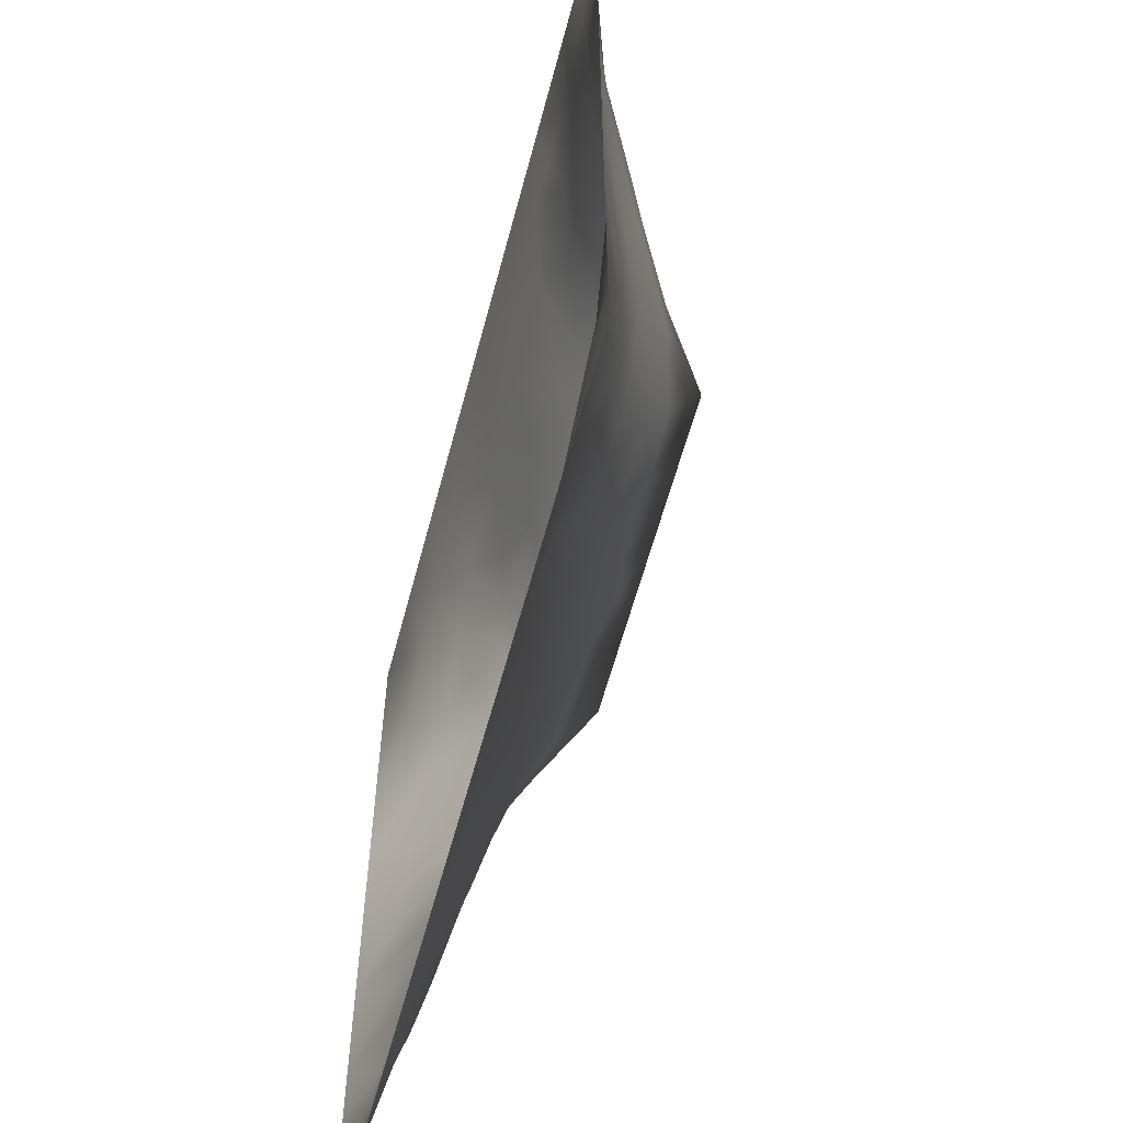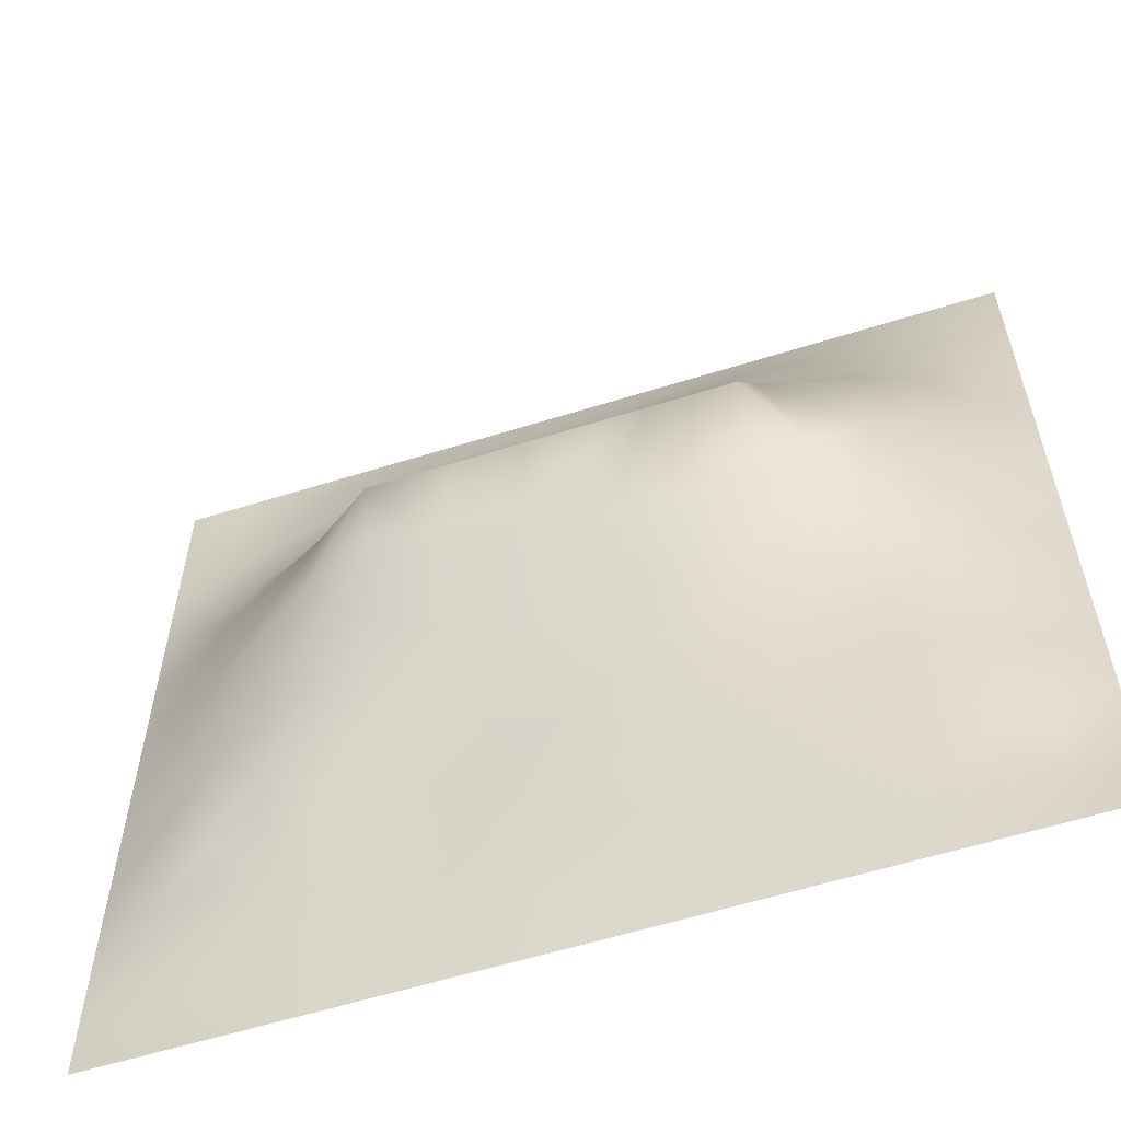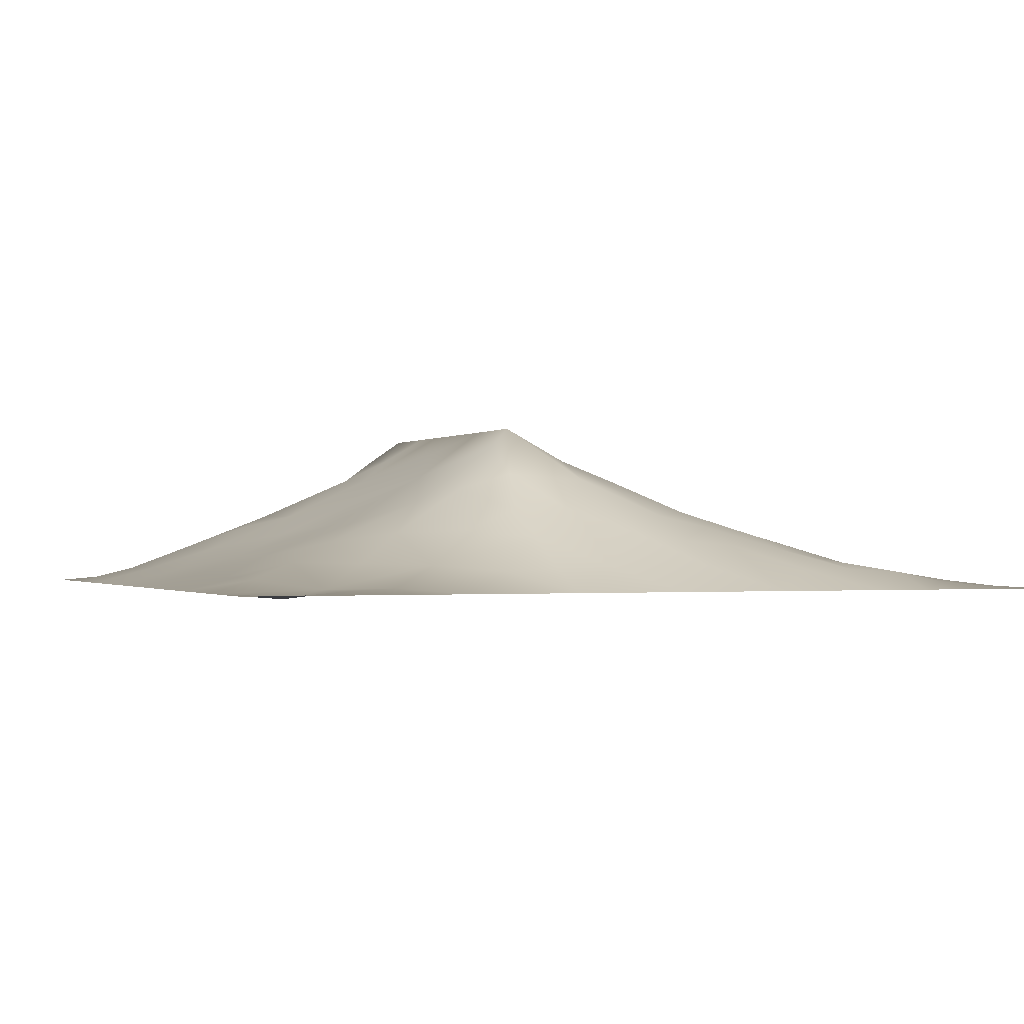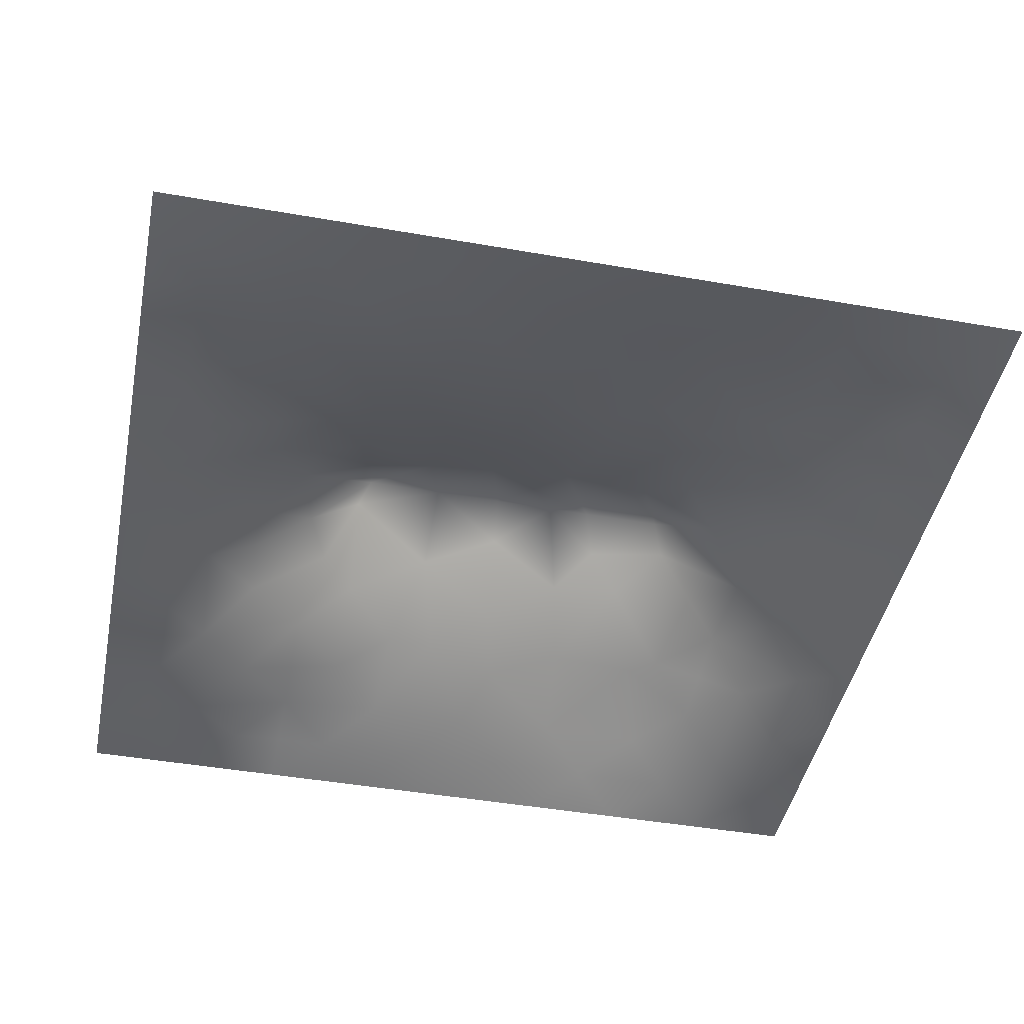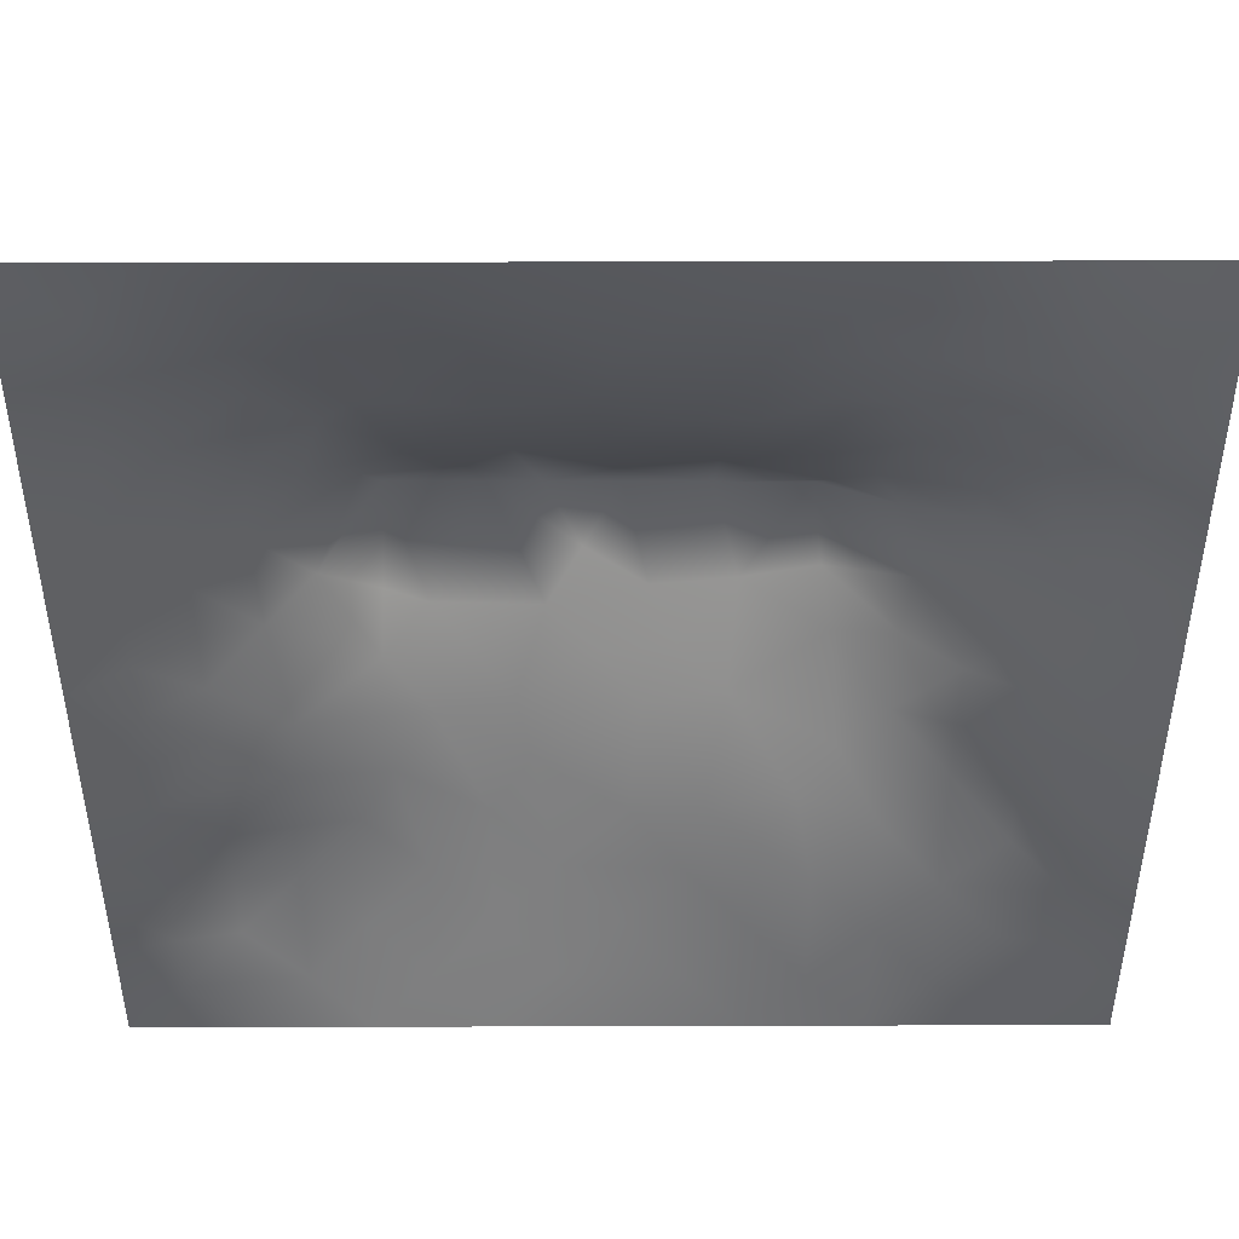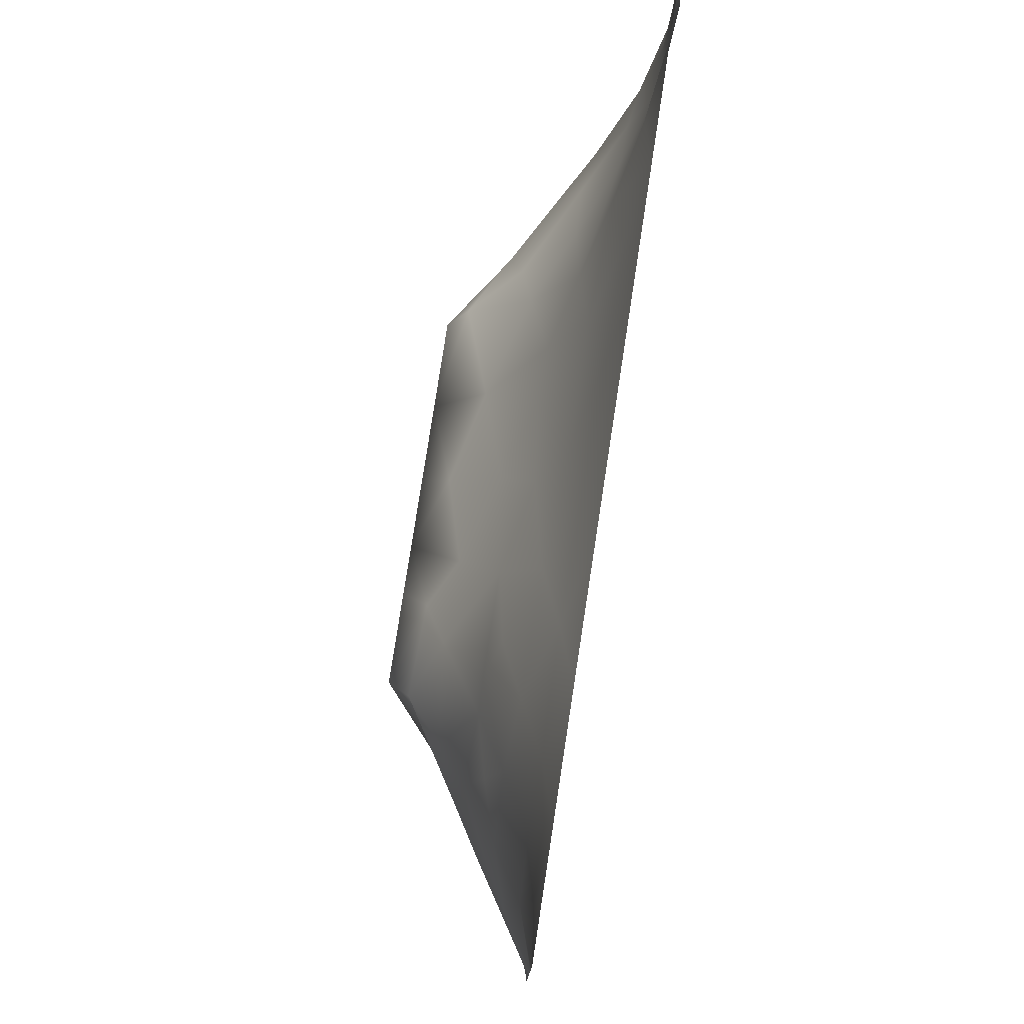
<metadata>
{"format":"obj","ext":"obj","renderer":"f3d","projection":"perspective","resolution":1024,"background":"white","views":[{"elev":-59.6,"azim":-104.8,"up":"+Y"},{"elev":-59.0,"azim":17.9,"up":"+Y"},{"elev":-0.8,"azim":-112.2,"up":"+Z"},{"elev":-44.8,"azim":-11.5,"up":"+Z"},{"elev":46.1,"azim":179.8,"up":"+Y"},{"elev":78.4,"azim":98.7,"up":"+Y"}]}
</metadata>
<code>
v -0 0 -0
v 1 0 -0
v -0 1 0
v 1 1 0
v 0.9386 0.1248 0.01445
v -0 0.5 0
v 0.5 1 0
v 1 0.5 0
v 0.5 -0 0
v 0.2477 0.7477 0.0653
v 0.7586 0.7525 0.08853
v 0.2482 0.2542 0.05682
v 0.753 0.2528 0.06374
v 0.75 0 0
v 0.25 0 0
v 1 0.75 0
v 1 0.25 0
v 0.25 1 0
v 0.75 1 0
v 0 0.25 0
v 0 0.75 -0
v 0.3652 0.2284 0.04992
v 0.06385 0.8738 0.00203
v 0.2292 0.5199 0.129
v 0.8162 0.2516 0.05503
v 0.8825 0.3767 0.0572
v 0.6254 0.1275 0.0363
v 0.8849 0.4395 0.06453
v 0.8763 0.1249 0.02451
v 0.3753 0.1295 0.02903
v 0.125 0.1267 0.0155
v 0.4927 0.2583 0.07027
v 0.8882 0.6274 0.07333
v 0.639 0.6287 0.1639
v 0.8757 0.8746 0.02105
v 0.3762 0.8713 0.03784
v 0.245 0.6069 0.1357
v 0.1276 0.8724 0.003183
v 0.1166 0.6265 0.06058
v 0.6272 0.873 0.04583
v 0.12 0.3775 0.0512
v 0.2505 0.1283 0.02322
v 0.8826 0.752 0.05396
v 0.8791 0.2504 0.04391
v 0.2507 0.8731 0.03183
v 0.7528 0.8774 0.04727
v 0.1227 0.2525 0.03425
v 0.1247 0.7479 0.0294
v 0.3071 0.6031 0.1719
v 0.5838 0.3118 0.09064
v 0.0625 1 0
v 0.8863 0.502 0.0699
v 0.4368 0.7649 0.07696
v 0.2371 0.4604 0.1131
v 0 0.375 0
v 0.5018 0.869 0.03745
v 0.5013 0.6281 0.1614
v 0.2435 0.38 0.09107
v 0.1154 0.5022 0.06533
v 0.5211 0.4229 0.1264
v 0.6267 0.2553 0.07296
v 0.5001 0.1281 0.03675
v 0.497 0.5812 0.1934
v 0 0.625 0
v 0 0.875 0
v 0 0.125 0
v 0.625 1 0
v 0.875 1 0
v 0.125 1 0
v 0.375 1 0
v 1 0.375 0
v 0.569 0.4692 0.1438
v 1 0.875 0
v 1 0.625 0
v 0.375 0 0
v 0.125 0 0
v 0.875 0 0
v 0.625 0 0
v 0.7507 0.1259 0.03423
v 0.4722 0.4862 0.153
v 0.7809 0.5185 0.137
v 0.06035 0.3137 0.02344
v 0.1783 0.4411 0.08579
v 0.1829 0.3154 0.06311
v 0.05977 0.4389 0.02776
v 0.6883 0.9365 0.0208
v 0.6924 0.8142 0.07417
v 0.5634 0.9348 0.01893
v 0.06028 0.6871 0.02299
v 0.1817 0.6875 0.06848
v 0.05955 0.5632 0.02885
v 0.1882 0.9367 0.01274
v 0.1882 0.8097 0.03076
v 0.06332 0.9366 -0.004887
v 0.3884 0.4951 0.154
v 0.677 0.3652 0.1022
v 0.5098 0.72 0.1041
v 0.3128 0.809 0.05456
v 0.4385 0.9344 0.01684
v 0.9396 0.8126 0.01962
v 0.8172 0.8141 0.05408
v 0.9376 0.9375 0.00726
v 0.8788 0.1866 0.0409
v 0.5708 0.5815 0.1935
v 0.9426 0.5012 0.03394
v 0.8358 0.5949 0.1048
v 0.8263 0.6917 0.09424
v 0.9439 0.5636 0.0368
v 0.3137 0.6999 0.1026
v 0.8212 0.7526 0.07286
v 0.8871 0.5648 0.07282
v 0.1879 0.06383 0.009819
v 0.06288 0.06323 0.00114
v 0.1872 0.1911 0.03007
v 0.313 0.06478 0.0115
v 0.3126 0.1949 0.03442
v 0.4377 0.06505 0.01424
v 0.8127 0.06233 0.01681
v 0.9373 0.0629 0.003643
v -0 0.9375 0
v 0.5955 0.6754 0.1348
v 0.5279 0.7978 0.0671
v 0.5631 0.192 0.05527
v 0.6888 0.1893 0.05662
v 0.5626 0.0641 0.01776
v 0.9401 0.3132 0.02497
v 0.8178 0.3153 0.06474
v 0.941 0.4388 0.02977
v 0.3134 0.9351 0.01396
v 1 0.1875 0
v 0.8152 0.1877 0.04687
v 0.8078 0.3767 0.0766
v 0.6876 0.06335 0.01787
v 0.3976 0.3862 0.1089
v 0.9398 0.1872 0.02169
v 0.4379 0.1943 0.04755
v 0.06056 0.1879 0.01981
v 0.3798 0.7632 0.0762
v 0.9437 0.6883 0.03442
v 0.2996 0.4485 0.1291
v 0.06368 0.811 0.005506
v 0.8131 0.9384 0.01911
v 0.1756 0.566 0.09531
v 0.7843 0.6544 0.1266
v 0.6773 0.4753 0.1412
v 0.7196 0.5821 0.1936
v 0.3198 0.5804 0.1936
v 0.7258 0.7751 0.08891
v 0.8807 0.3136 0.05004
v 0.6224 0.5817 0.1935
v 0.1814 0.3787 0.07269
v 0.2932 0.3396 0.08223
v 0.7352 0.6149 0.1683
v 0.7174 0.3055 0.07983
v 0.6816 0.6715 0.1381
v 0.3297 0.2849 0.06452
v 0.2709 0.6605 0.118
v 0.5341 0.5231 0.1673
v 0.617 0.7686 0.08884
v 0.5988 0.3756 0.1093
v 0.4131 0.5809 0.1934
v 0.7235 0.4288 0.115
v 0.7201 0.4936 0.1419
v 0.1206 0.3145 0.04673
v 0.4183 0.2661 0.06477
v 0.05979 0.2509 0.0229
v 0.8286 0.484 0.1033
v 0.4775 0.3729 0.1052
v 0.1746 0.6289 0.09226
v 0.4104 0.6612 0.136
v 0.4482 0.4303 0.1279
v 0 0.8125 -0
v 0.8862 0.6902 0.06616
v 0.2507 0.9362 0.01484
v 1 0.125 -0
v 0.2505 0.8089 0.04243
v 0.312 0.5103 0.1545
v 0 0.1875 0
v 0.119 0.4402 0.05639
v -0 0.0625 -0
v 0.06245 0.1259 0.007927
v 0.06002 0.6252 0.02604
f 1 113 180
f 76 113 1
f 20 166 82
f 181 178 66
f 161 49 147
f 31 181 113
f 116 115 30
f 181 180 113
f 181 137 178
f 181 66 180
f 84 12 152
f 112 114 31
f 31 137 181
f 42 114 112
f 77 2 119
f 112 15 42
f 114 137 31
f 112 31 113
f 76 112 113
f 76 15 112
f 133 14 79
f 75 115 15
f 136 30 117
f 125 133 27
f 116 22 156
f 118 79 14
f 32 165 136
f 165 22 136
f 12 116 156
f 22 30 136
f 115 42 15
f 116 30 22
f 77 119 118
f 42 115 116
f 152 12 156
f 84 152 58
f 134 165 168
f 140 134 95
f 85 41 179
f 20 137 166
f 168 165 32
f 165 156 22
f 79 13 124
f 145 146 150
f 171 134 168
f 134 156 165
f 95 171 80
f 134 152 156
f 60 80 171
f 60 72 80
f 109 98 10
f 95 134 171
f 177 140 95
f 140 58 152
f 84 58 151
f 140 152 134
f 56 36 53
f 54 58 140
f 170 138 109
f 39 169 90
f 151 179 41
f 83 58 54
f 47 137 114
f 164 151 41
f 151 58 83
f 151 83 179
f 47 114 84
f 84 114 12
f 164 47 84
f 164 84 151
f 82 164 41
f 166 164 82
f 85 55 41
f 55 82 41
f 166 137 47
f 166 47 164
f 20 178 137
f 55 20 82
f 59 83 24
f 116 12 42
f 6 91 64
f 92 174 18
f 120 94 51
f 39 91 143
f 93 45 38
f 174 129 18
f 174 45 129
f 129 45 36
f 138 53 36
f 98 36 45
f 161 95 80
f 87 46 40
f 98 138 36
f 157 37 49
f 176 98 45
f 176 10 98
f 39 90 48
f 177 24 54
f 38 45 92
f 93 48 10
f 59 143 91
f 129 70 18
f 92 18 69
f 92 45 174
f 94 69 51
f 172 23 65
f 38 92 69
f 23 38 94
f 94 38 69
f 120 51 3
f 23 120 65
f 23 94 120
f 172 141 23
f 141 38 23
f 89 39 48
f 48 38 141
f 172 21 141
f 24 83 54
f 177 54 140
f 93 10 176
f 36 99 129
f 93 176 45
f 93 38 48
f 157 169 37
f 90 10 48
f 114 42 12
f 147 24 177
f 70 129 99
f 59 91 85
f 64 89 21
f 115 75 30
f 6 85 91
f 59 85 179
f 117 30 75
f 6 55 85
f 59 179 83
f 143 59 24
f 37 24 147
f 143 169 39
f 57 161 63
f 37 147 49
f 109 157 49
f 157 90 169
f 147 177 95
f 161 80 63
f 37 169 143
f 37 143 24
f 170 109 49
f 157 10 90
f 109 138 98
f 109 10 157
f 57 63 104
f 170 53 138
f 158 63 80
f 104 63 158
f 161 170 49
f 161 147 95
f 160 72 60
f 104 158 150
f 78 125 9
f 145 162 163
f 50 168 32
f 122 53 97
f 142 101 35
f 81 153 146
f 121 57 104
f 34 104 150
f 97 170 57
f 57 170 161
f 97 53 170
f 121 97 57
f 34 121 104
f 159 155 148
f 153 34 146
f 146 34 150
f 11 155 144
f 155 121 34
f 162 96 132
f 106 153 81
f 11 144 107
f 153 155 34
f 5 103 29
f 167 106 81
f 33 111 108
f 107 106 33
f 28 105 52
f 111 105 108
f 149 44 126
f 139 33 108
f 167 111 106
f 111 52 105
f 173 139 43
f 33 106 111
f 8 108 105
f 173 33 139
f 48 141 89
f 107 33 173
f 110 101 11
f 144 155 153
f 144 153 106
f 144 106 107
f 110 43 101
f 46 101 142
f 86 46 142
f 110 11 107
f 21 89 141
f 56 99 36
f 159 87 40
f 74 139 108
f 100 43 139
f 173 43 107
f 110 107 43
f 40 46 86
f 16 100 139
f 102 35 100
f 101 43 35
f 88 99 56
f 100 35 43
f 88 40 86
f 148 101 46
f 19 86 142
f 88 56 40
f 122 159 40
f 148 46 87
f 122 40 56
f 159 148 87
f 148 155 11
f 148 11 101
f 159 97 121
f 159 121 155
f 122 56 53
f 122 97 159
f 67 88 86
f 7 99 88
f 7 70 99
f 67 7 88
f 19 67 86
f 68 19 142
f 73 102 100
f 4 68 102
f 73 4 102
f 16 73 100
f 74 16 139
f 8 74 108
f 123 27 61
f 13 25 127
f 102 68 35
f 132 26 28
f 103 131 29
f 126 17 71
f 128 71 8
f 128 8 105
f 28 128 105
f 26 128 28
f 167 28 52
f 132 127 26
f 126 71 26
f 26 71 128
f 149 126 26
f 44 17 126
f 131 25 13
f 135 44 103
f 127 149 26
f 127 44 149
f 162 167 81
f 127 25 44
f 62 27 123
f 27 124 61
f 167 132 28
f 154 132 96
f 167 52 111
f 119 29 118
f 163 81 146
f 119 175 5
f 72 150 158
f 96 145 160
f 124 154 61
f 119 2 175
f 145 163 146
f 72 145 150
f 72 158 80
f 160 60 168
f 60 171 168
f 160 168 50
f 96 50 61
f 160 145 72
f 125 27 62
f 77 118 14
f 163 162 81
f 123 50 32
f 96 162 145
f 96 160 50
f 5 130 135
f 162 132 167
f 154 96 61
f 154 13 127
f 131 13 79
f 124 13 154
f 125 62 117
f 27 133 124
f 123 61 50
f 123 32 136
f 62 123 136
f 62 136 117
f 9 117 75
f 9 125 117
f 78 133 125
f 14 133 78
f 5 135 103
f 103 44 25
f 131 79 118
f 79 124 133
f 142 35 68
f 29 131 118
f 103 25 131
f 119 5 29
f 135 17 44
f 5 175 130
f 135 130 17
f 154 127 132
f 89 182 39
f 182 91 39
f 91 182 64
f 182 89 64

</code>
